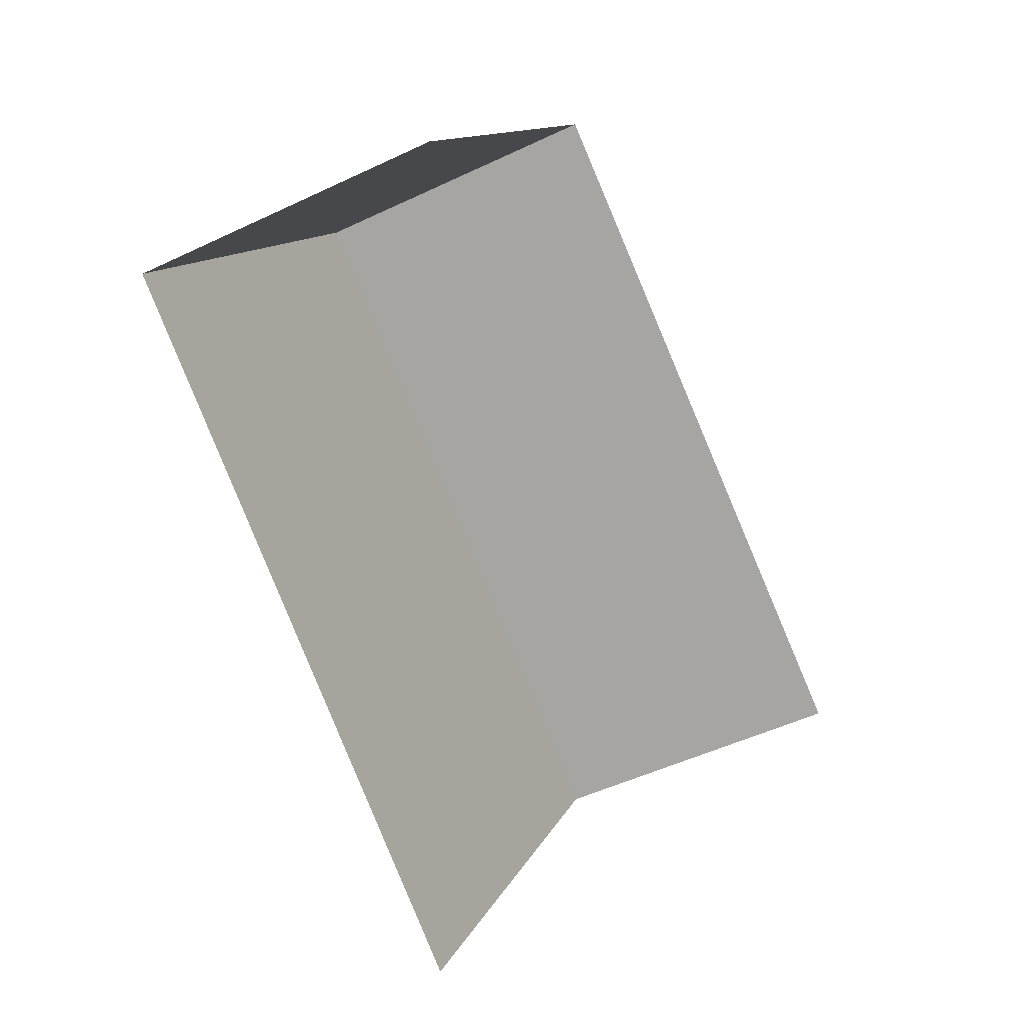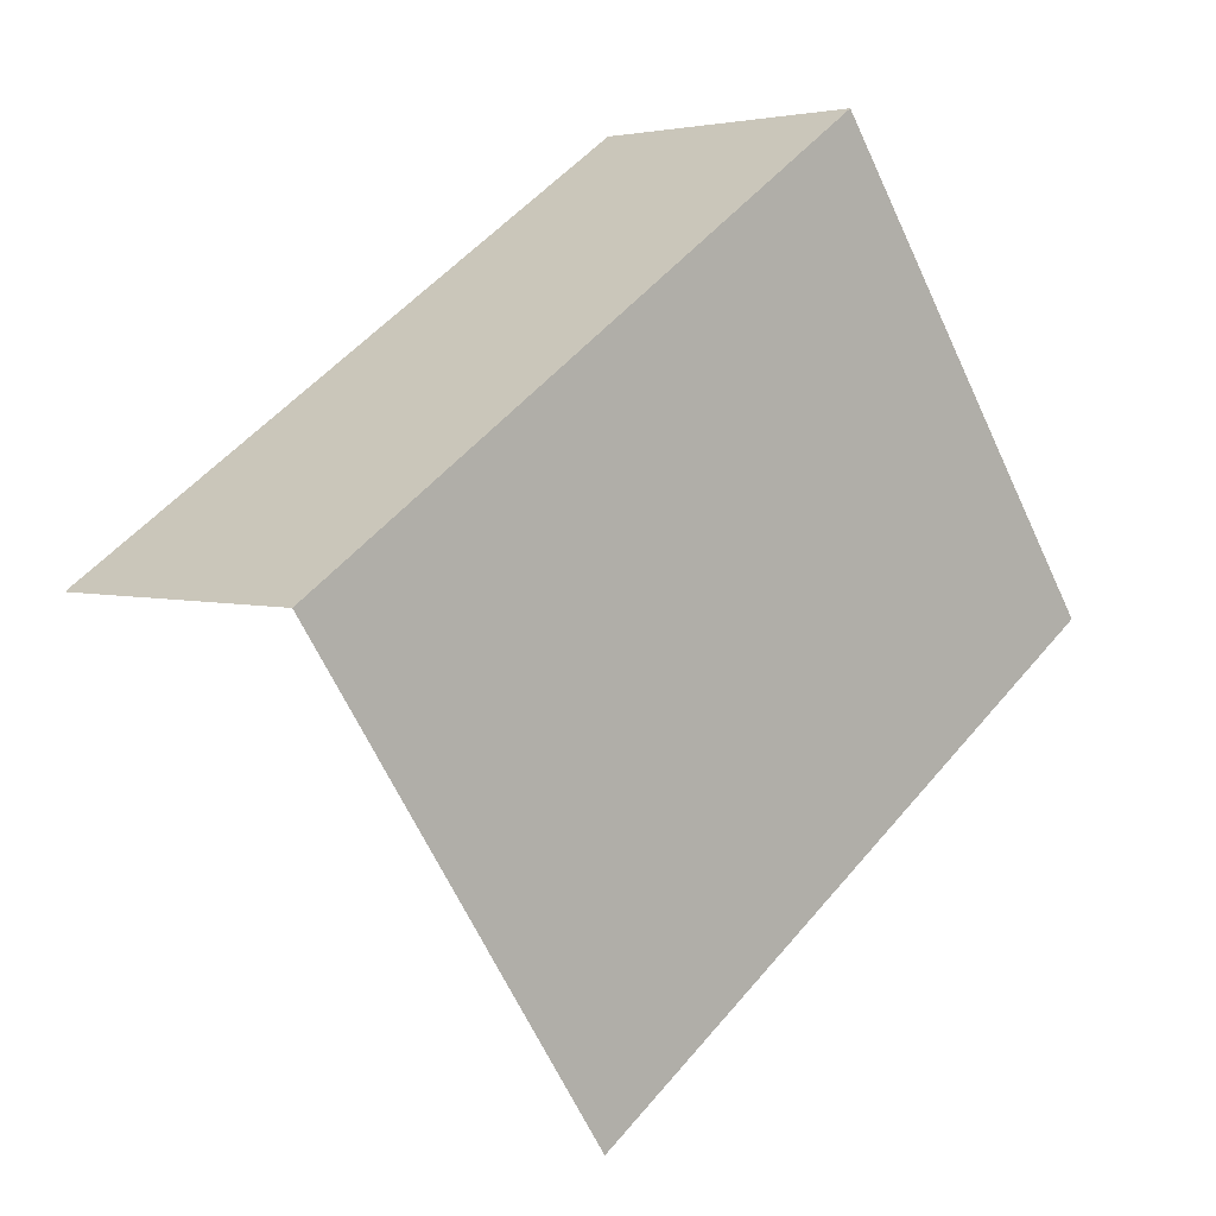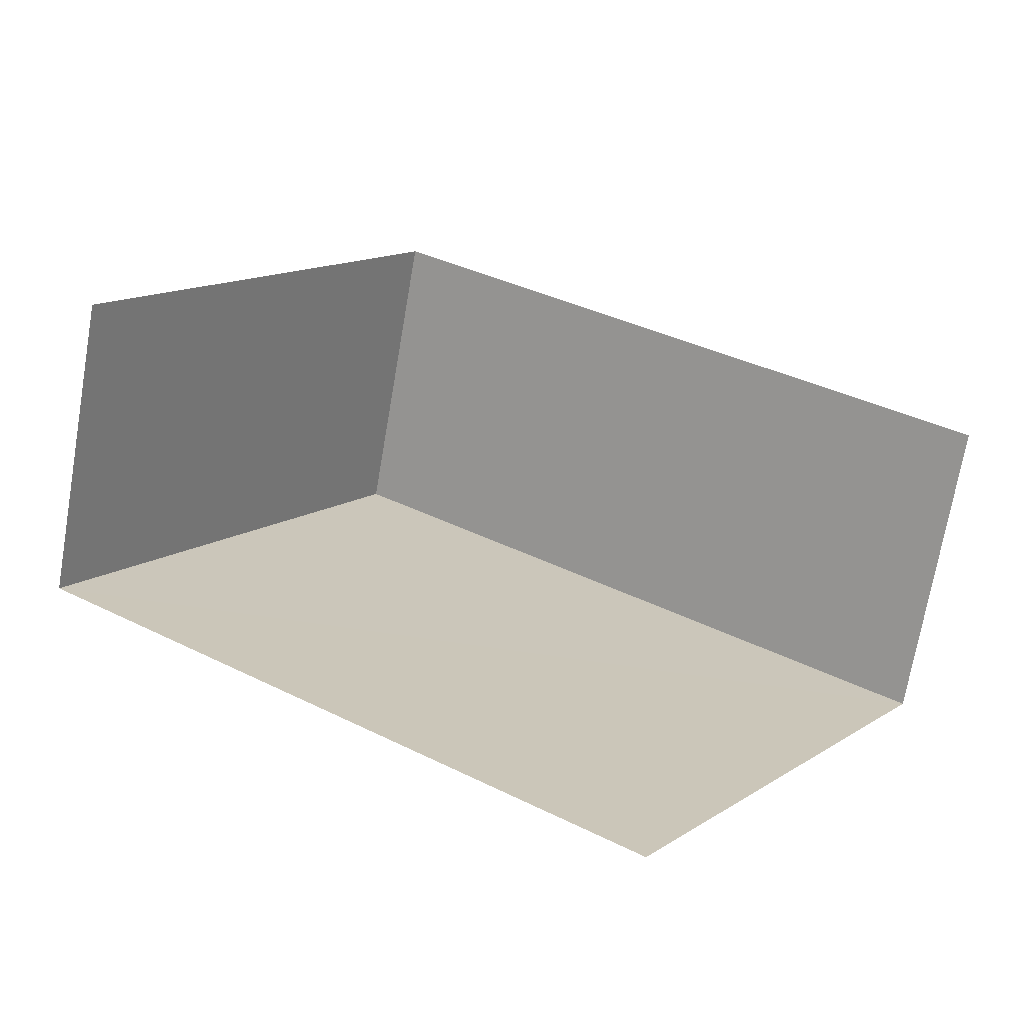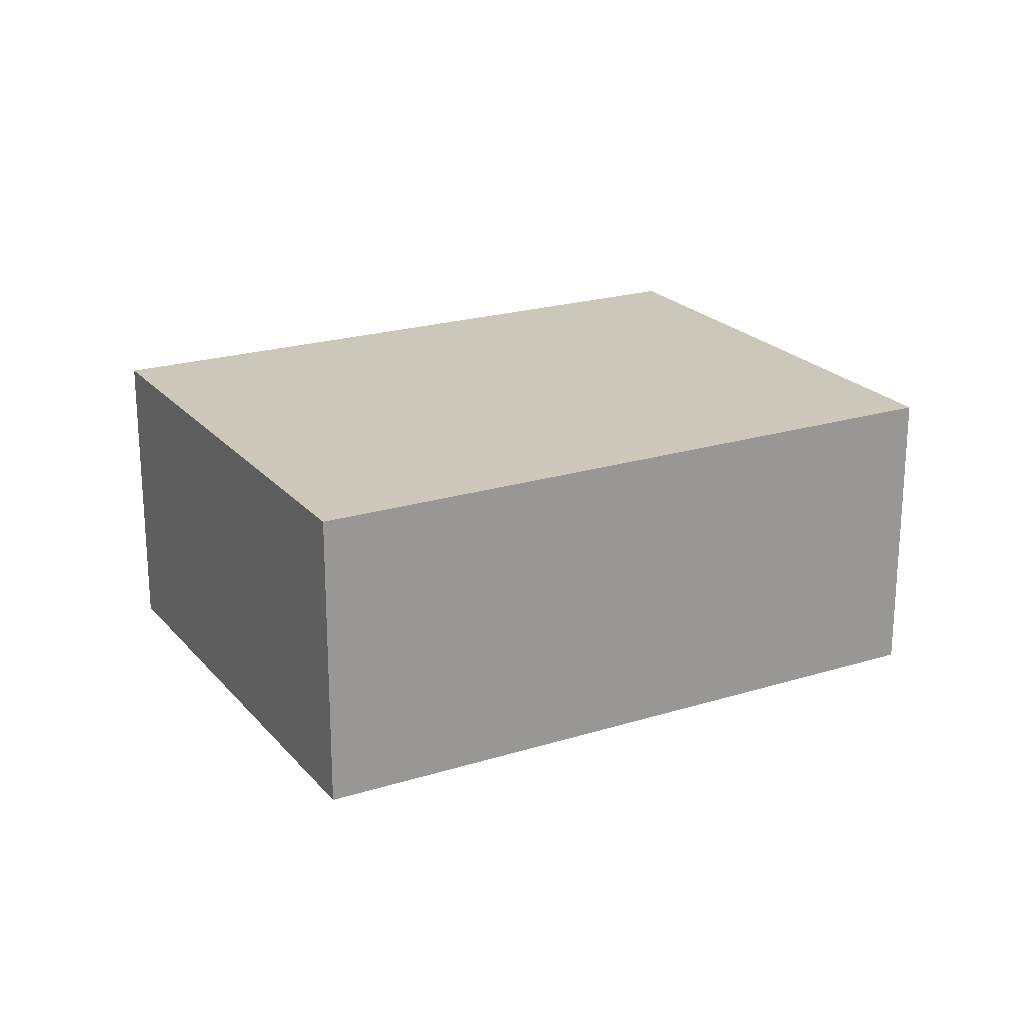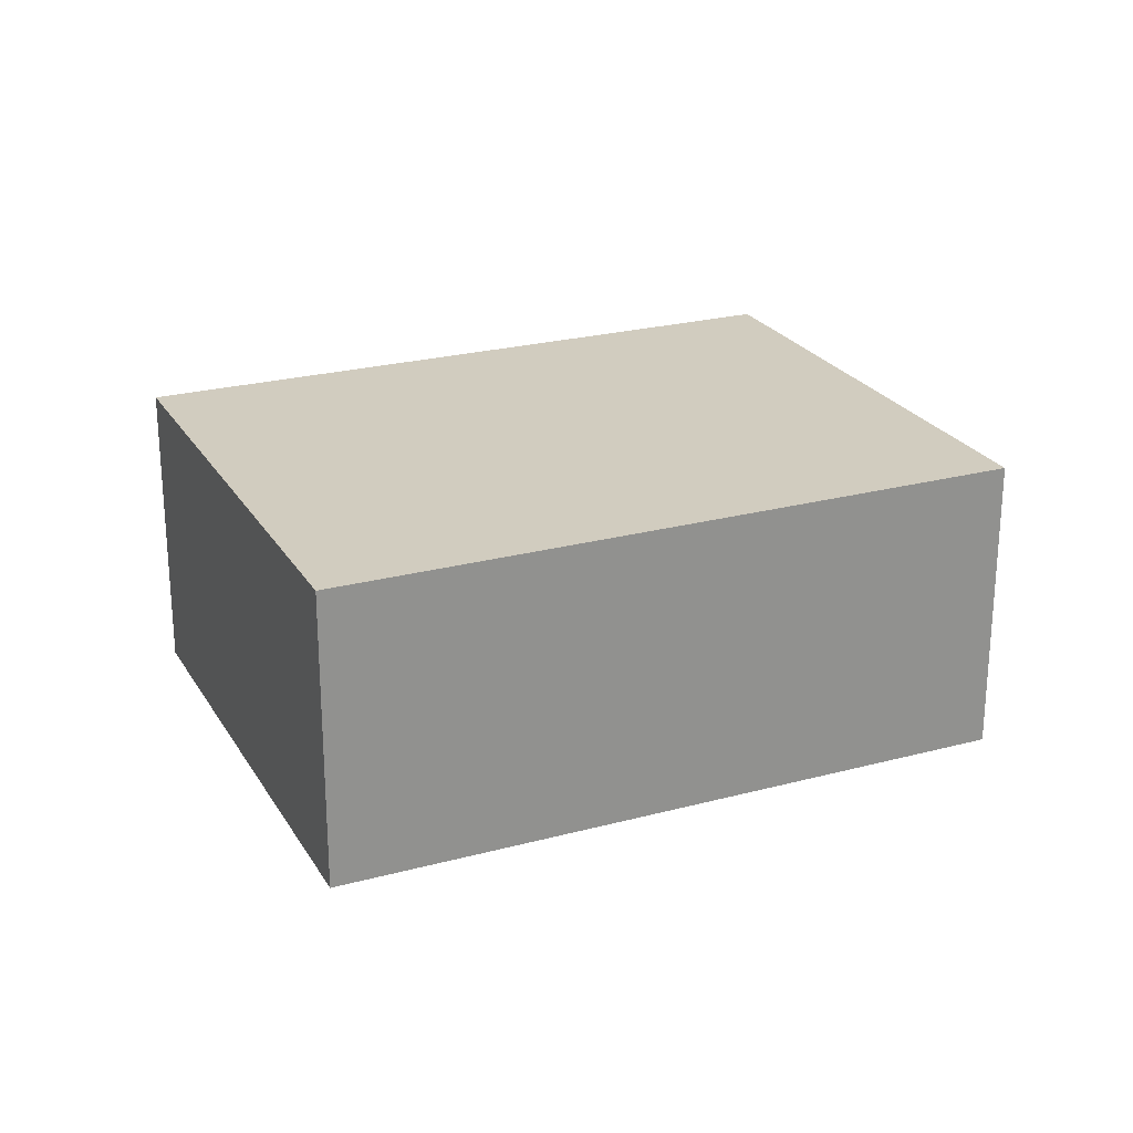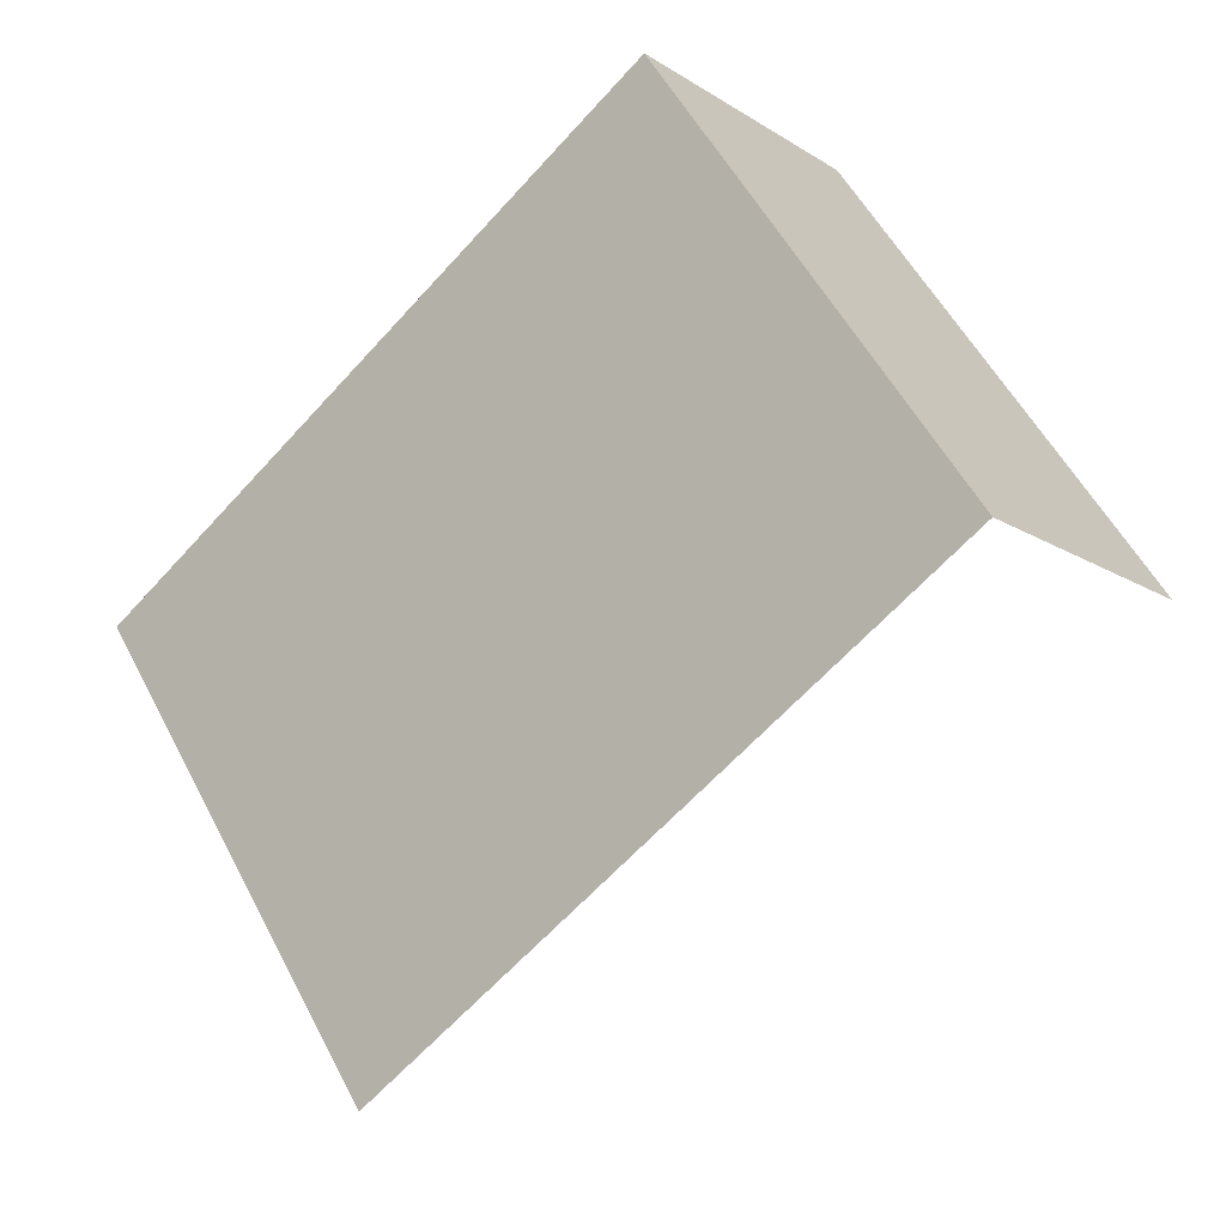
<metadata>
{"format":"obj","ext":"obj","renderer":"f3d","projection":"perspective","resolution":1024,"background":"white","views":[{"elev":-47.6,"azim":117.8,"up":"+Y"},{"elev":3.3,"azim":-42.6,"up":"+Y"},{"elev":-70.6,"azim":170.4,"up":"+Y"},{"elev":21.7,"azim":-174.4,"up":"+Z"},{"elev":24.1,"azim":-169.6,"up":"+Z"},{"elev":-13.6,"azim":35.9,"up":"+Y"}]}
</metadata>
<code>
v -2.235e+05 -1.285e+05 15.26
v -2.235e+05 -1.285e+05 15.26
v -2.235e+05 -1.285e+05 15.26
v -2.235e+05 -1.285e+05 15.26
v -2.235e+05 -1.285e+05 16.84
v -2.235e+05 -1.285e+05 16.84
v -2.235e+05 -1.285e+05 16.84
v -2.235e+05 -1.285e+05 16.84
f 1 2 3
f 1 4 2
f 7 3 2
f 5 7 2
f 6 1 3
f 7 6 3
f 5 6 7
f 5 8 6
f 6 4 1
f 6 8 4
f 8 2 4
f 8 5 2

</code>
